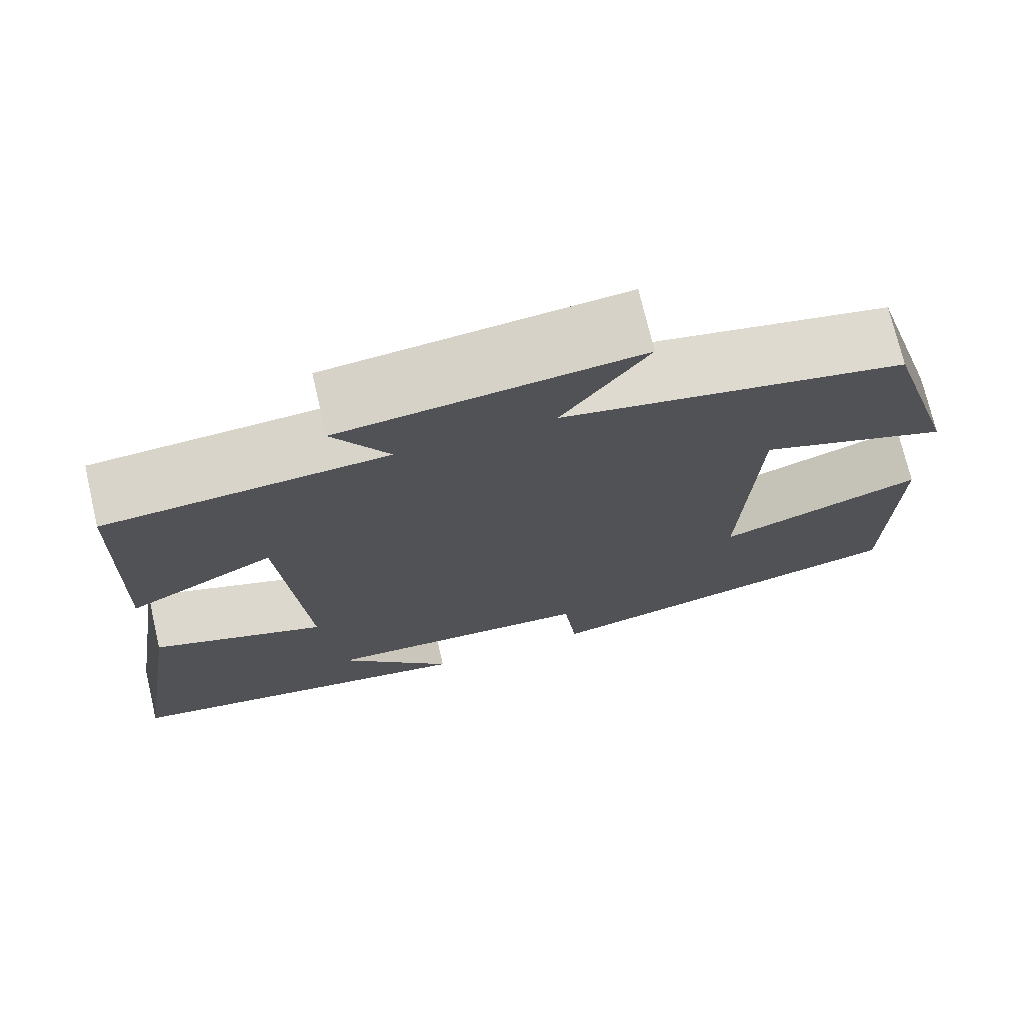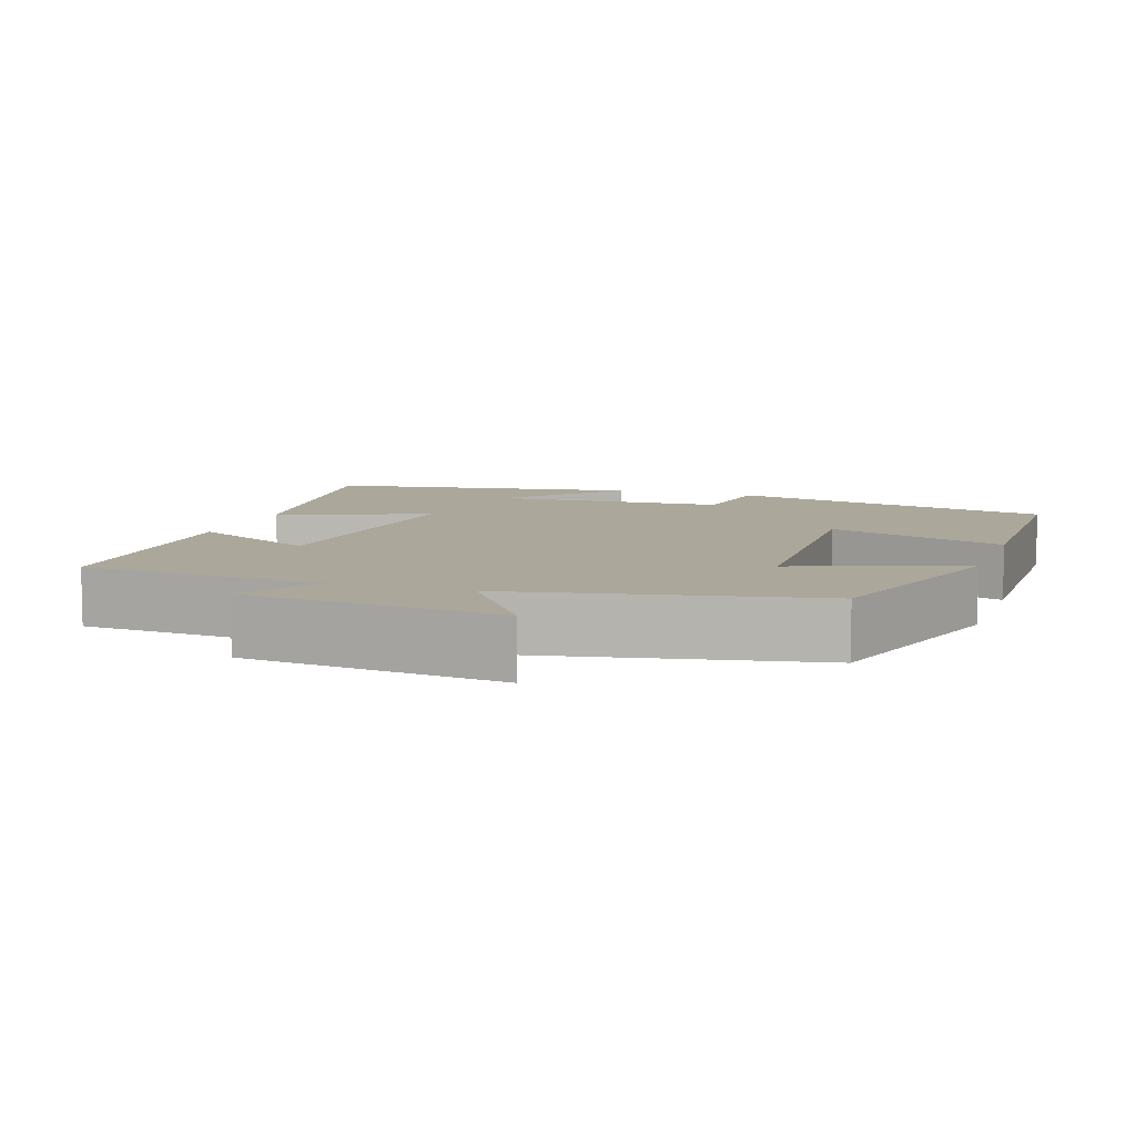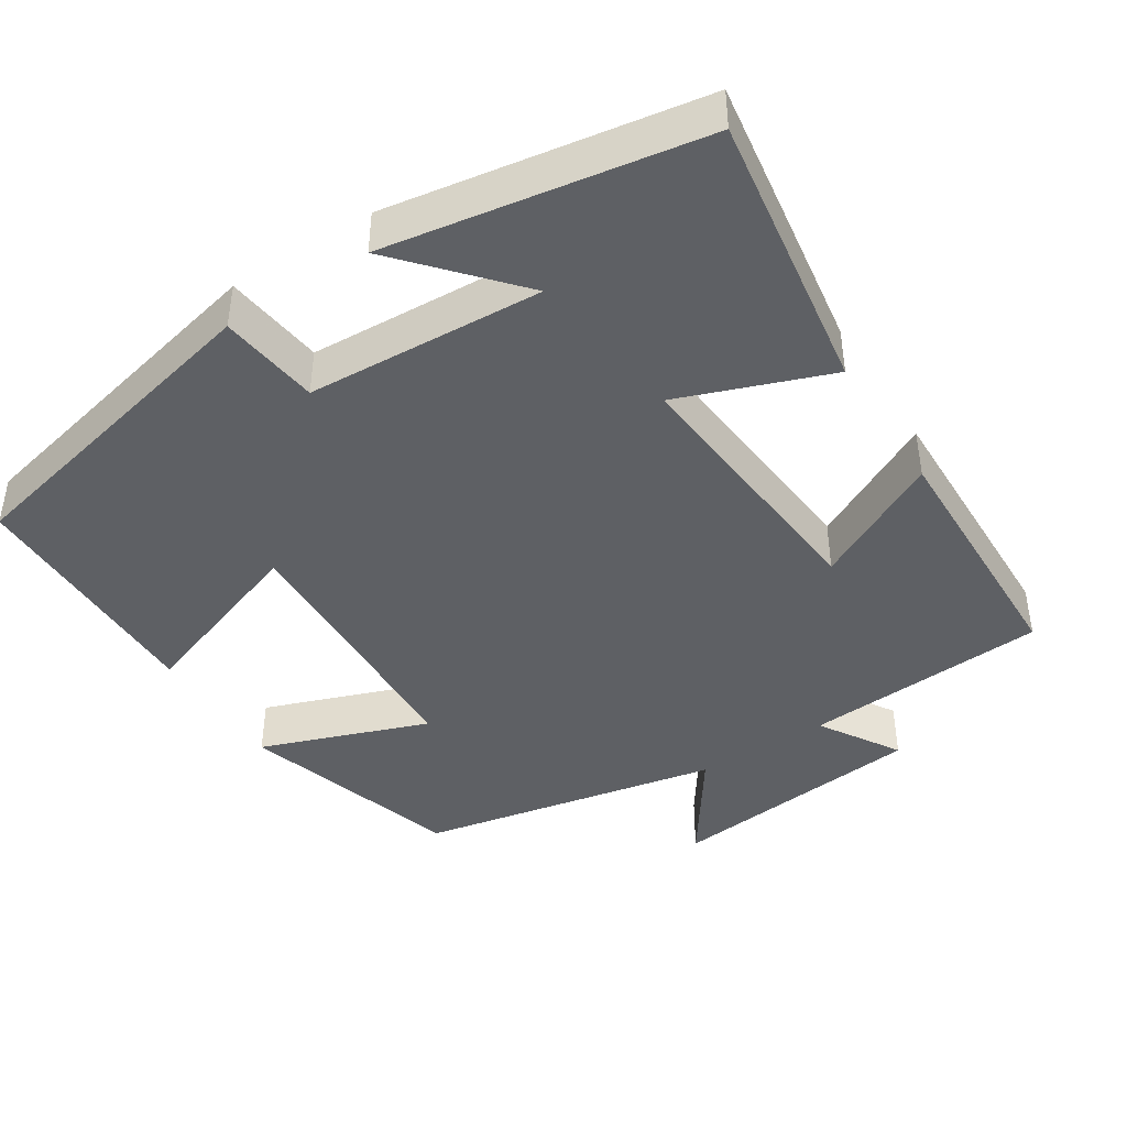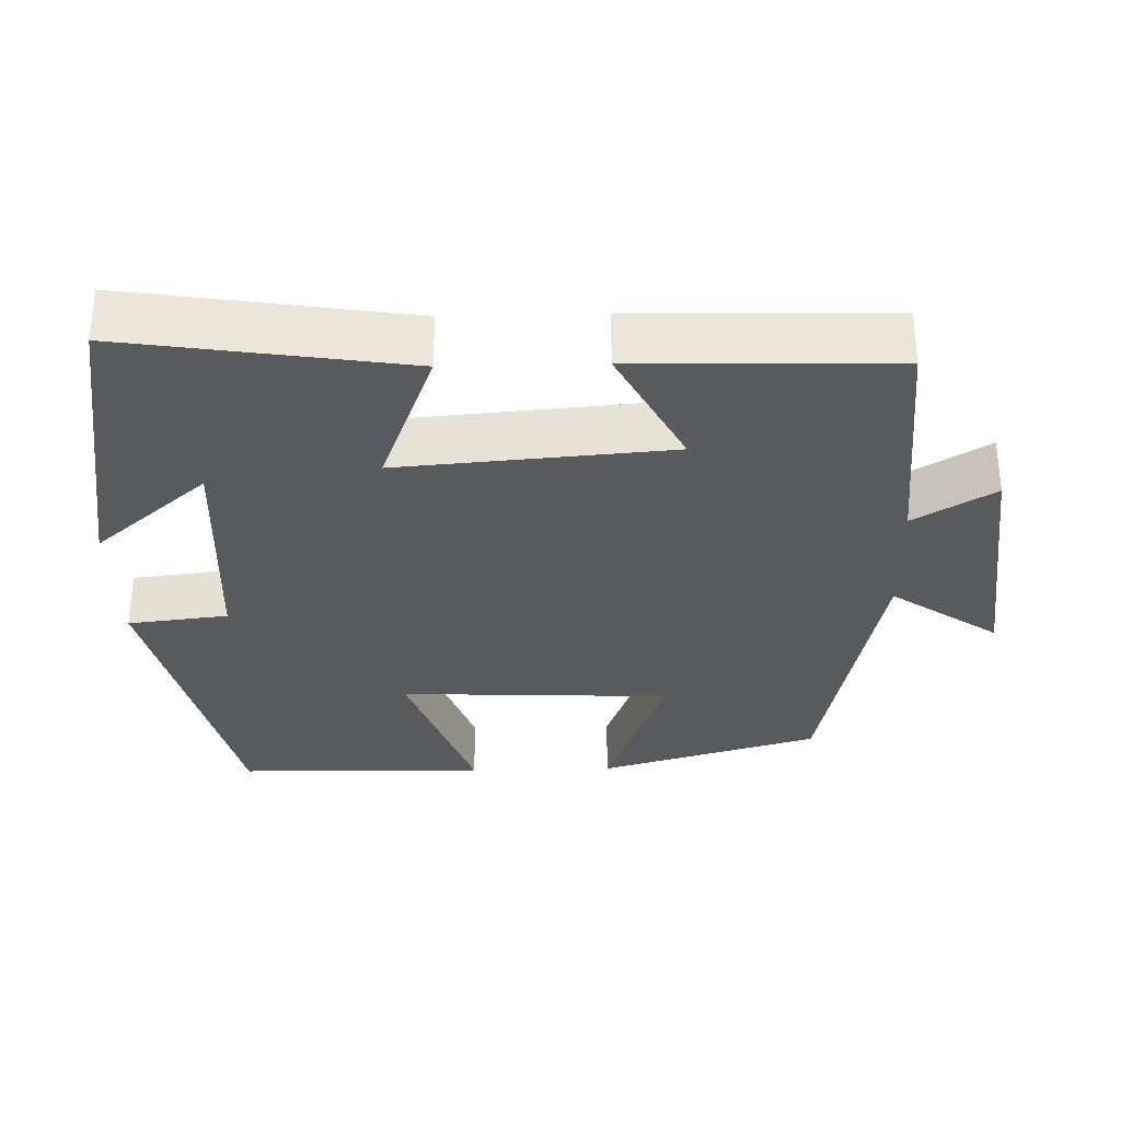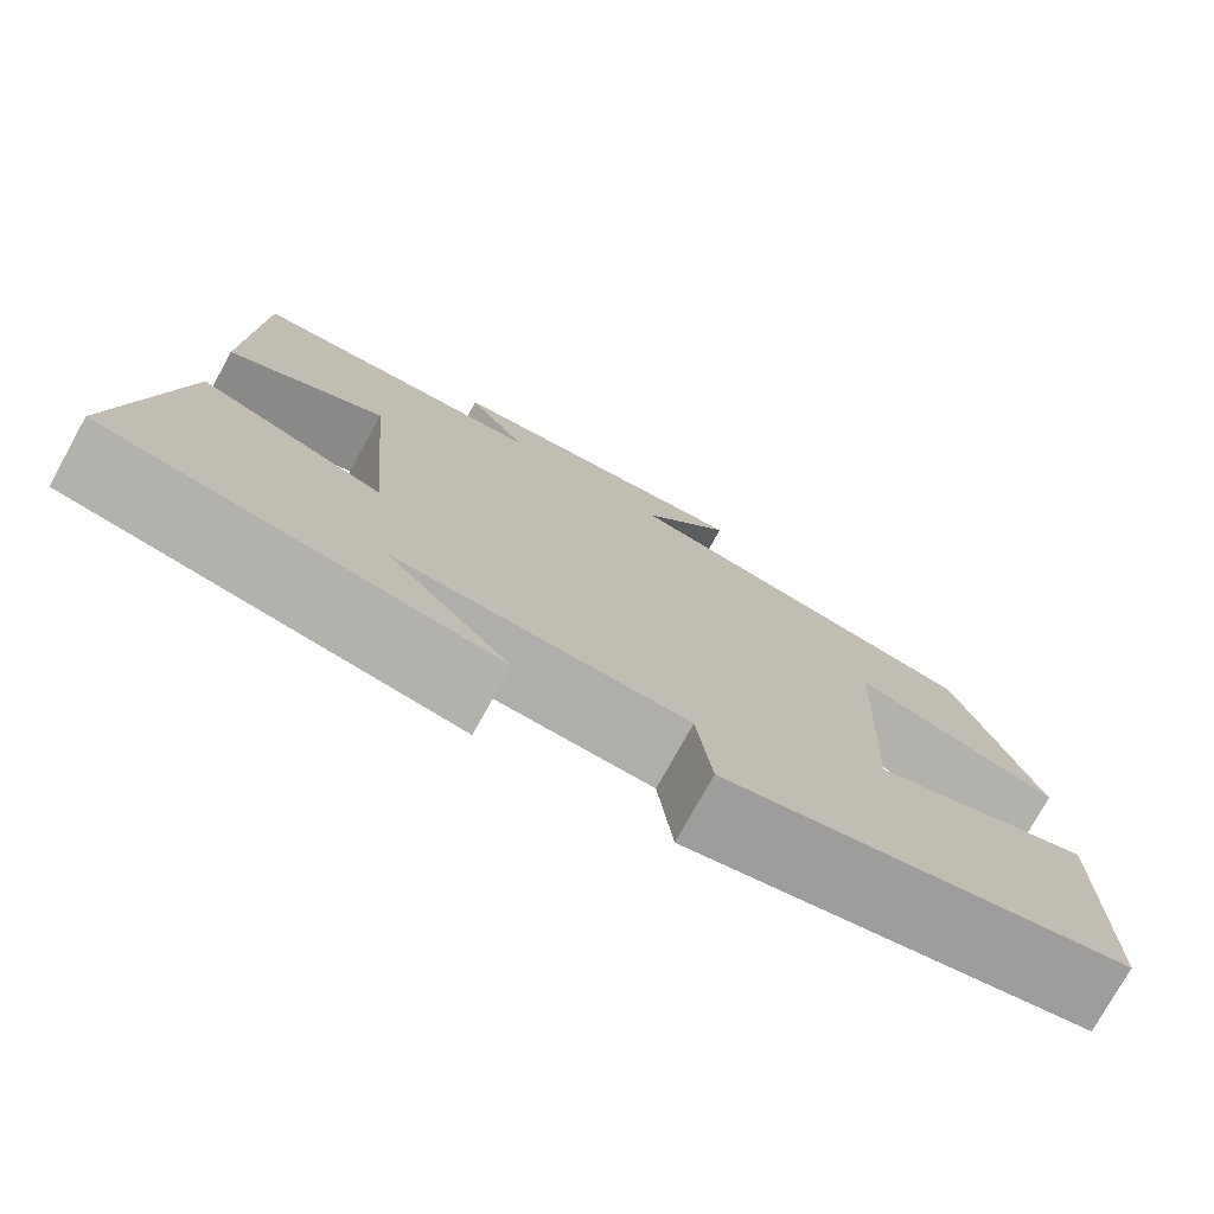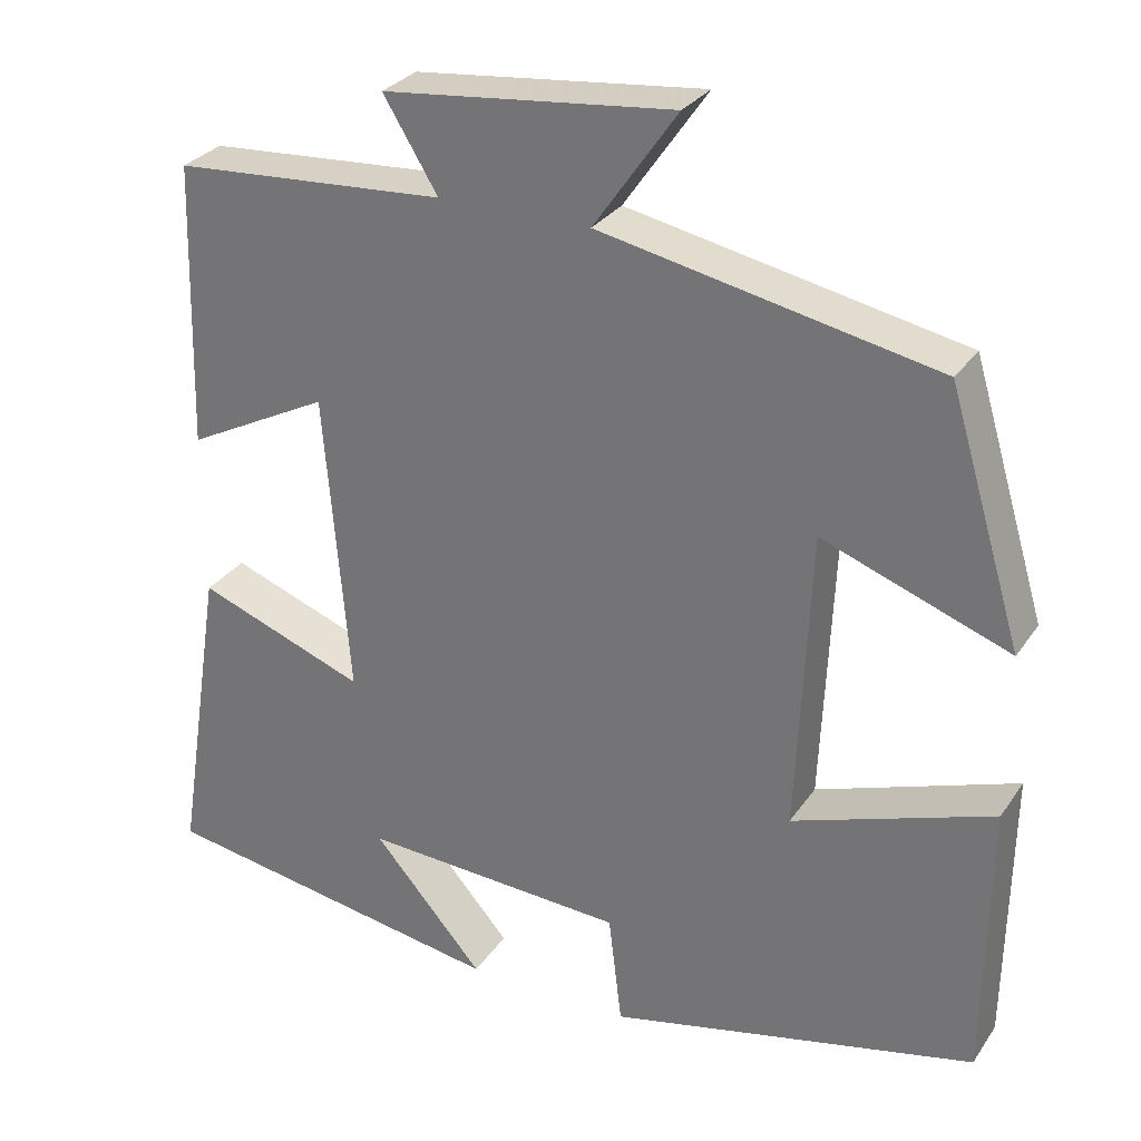
<metadata>
{"format":"obj","ext":"obj","renderer":"f3d","projection":"perspective","resolution":1024,"background":"white","views":[{"elev":73.2,"azim":-13.2,"up":"+Z"},{"elev":8.2,"azim":19.0,"up":"+Y"},{"elev":-42.9,"azim":-147.2,"up":"+Y"},{"elev":-31.6,"azim":-88.5,"up":"+Y"},{"elev":-76.6,"azim":-29.0,"up":"+Z"},{"elev":29.2,"azim":27.7,"up":"+Z"}]}
</metadata>
<code>
v -0.558 0.07 -0.43
v -0.5 0.07 -0.058
v -0.3 0.07 -0.133
v -0.33 0.07 0.227
v -0.5 0.07 0.14
v -0.491 0.07 0.479
v -0.167 0.07 0.5
v -0.232 0.07 0.606
v 0.112 0.07 0.642
v 0.013 0.07 0.5
v 0.412 0.07 0.419
v 0.5 0.07 0.126
v 0.278 0.07 0.208
v 0.262 0.07 -0.152
v 0.5 0.07 -0.07
v 0.495 0.07 -0.402
v 0.057 0.07 -0.5
v 0.041 0.07 -0.367
v -0.273 0.07 -0.349
v -0.141 0.07 -0.5
v -0.558 0 -0.43
v -0.5 0 -0.058
v -0.3 0 -0.133
v -0.33 0 0.227
v -0.5 0 0.14
v -0.491 0 0.479
v -0.167 0 0.5
v -0.232 0 0.606
v 0.112 0 0.642
v 0.013 0 0.5
v 0.412 0 0.419
v 0.5 0 0.126
v 0.278 0 0.208
v 0.262 0 -0.152
v 0.5 0 -0.07
v 0.495 0 -0.402
v 0.057 0 -0.5
v 0.041 0 -0.367
v -0.273 0 -0.349
v -0.141 0 -0.5
f 19 20 1
f 15 16 17 18
f 14 15 18 19
f 13 14 19 1
f 10 11 12 13
f 7 8 9 10
f 4 5 6 7
f 3 4 7 10
f 1 2 3
f 13 1 3
f 3 10 13
f 21 40 39
f 38 37 36 35
f 39 38 35 34
f 21 39 34 33
f 33 32 31 30
f 30 29 28 27
f 27 26 25 24
f 30 27 24 23
f 23 22 21
f 23 21 33
f 33 30 23
f 1 21 22 2
f 2 22 23 3
f 3 23 24 4
f 4 24 25 5
f 5 25 26 6
f 6 26 27 7
f 7 27 28 8
f 8 28 29 9
f 9 29 30 10
f 10 30 31 11
f 11 31 32 12
f 12 32 33 13
f 13 33 34 14
f 14 34 35 15
f 15 35 36 16
f 16 36 37 17
f 17 37 38 18
f 18 38 39 19
f 19 39 40 20
f 20 40 21 1

</code>
